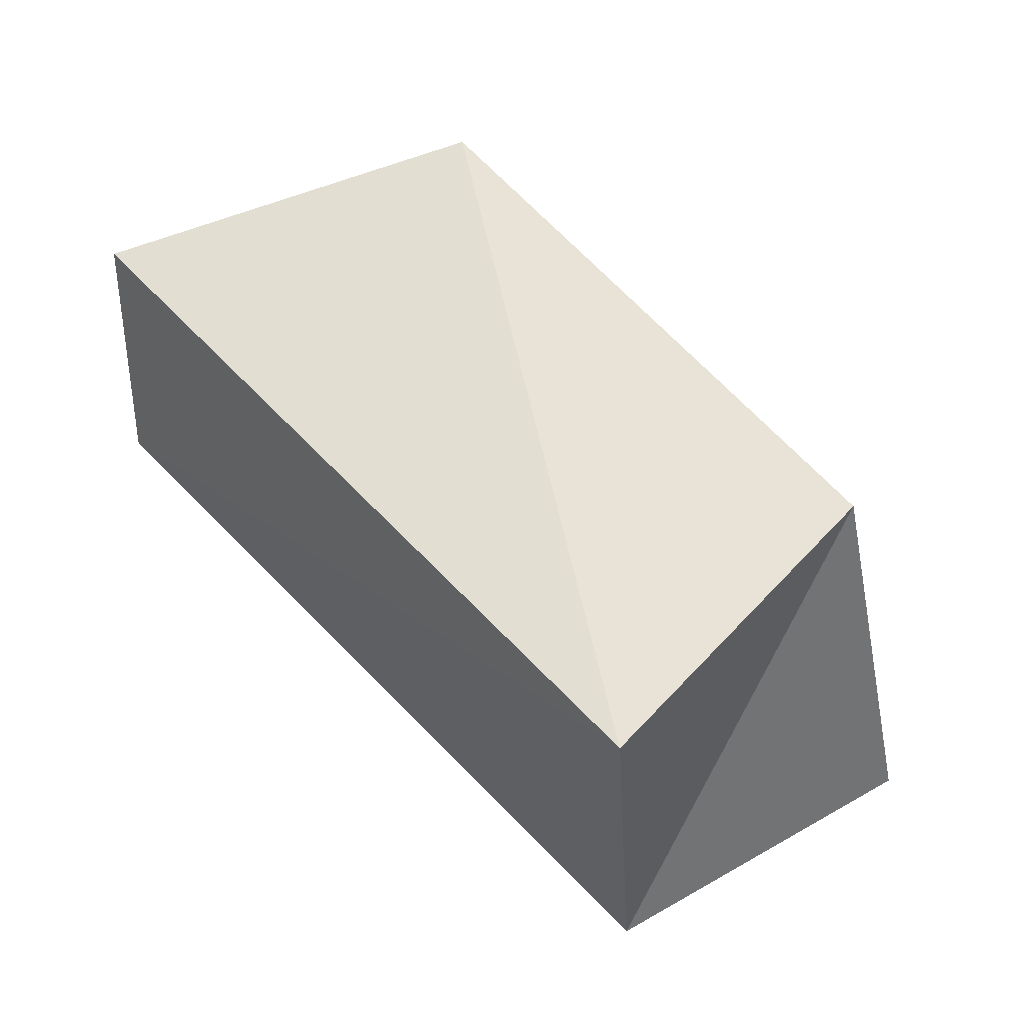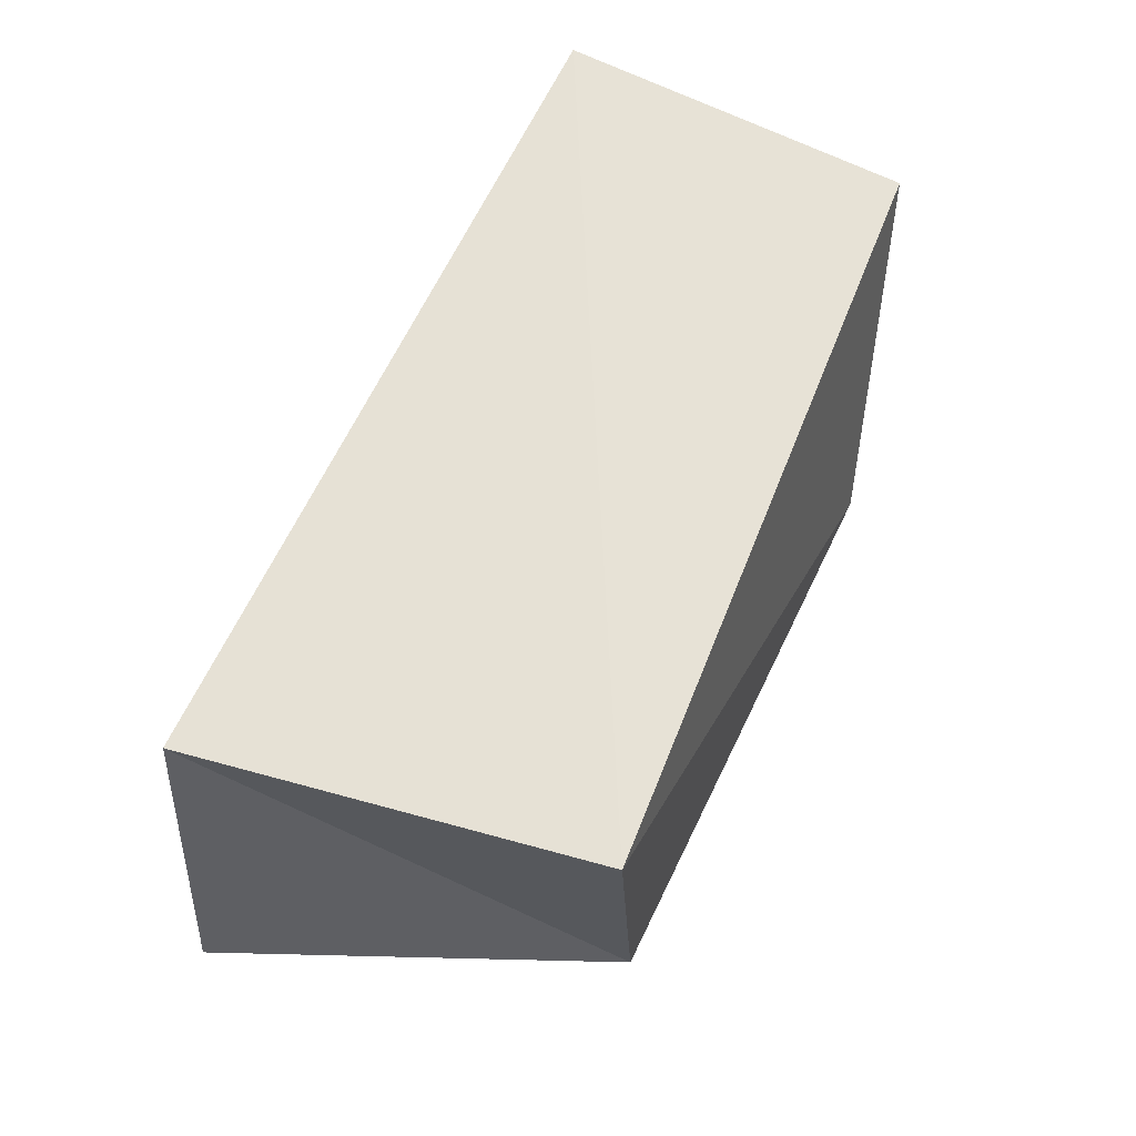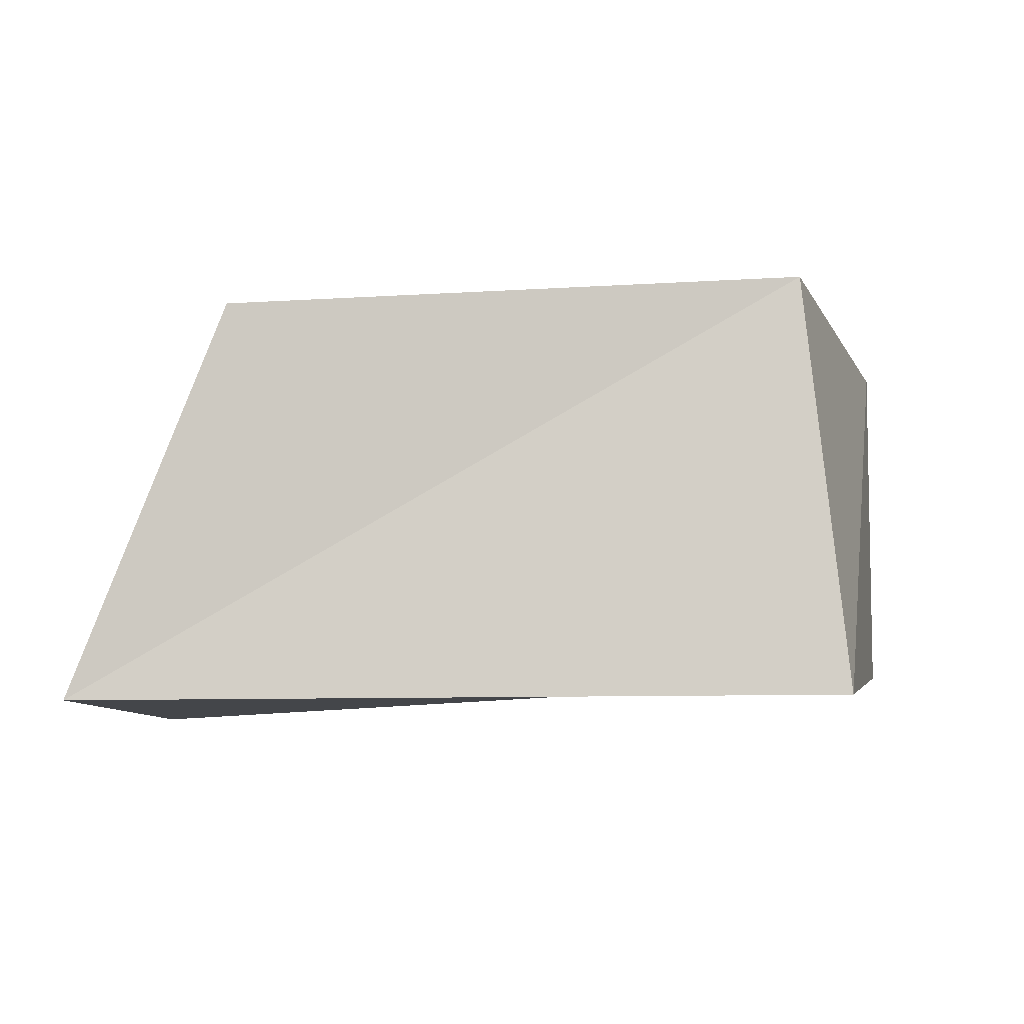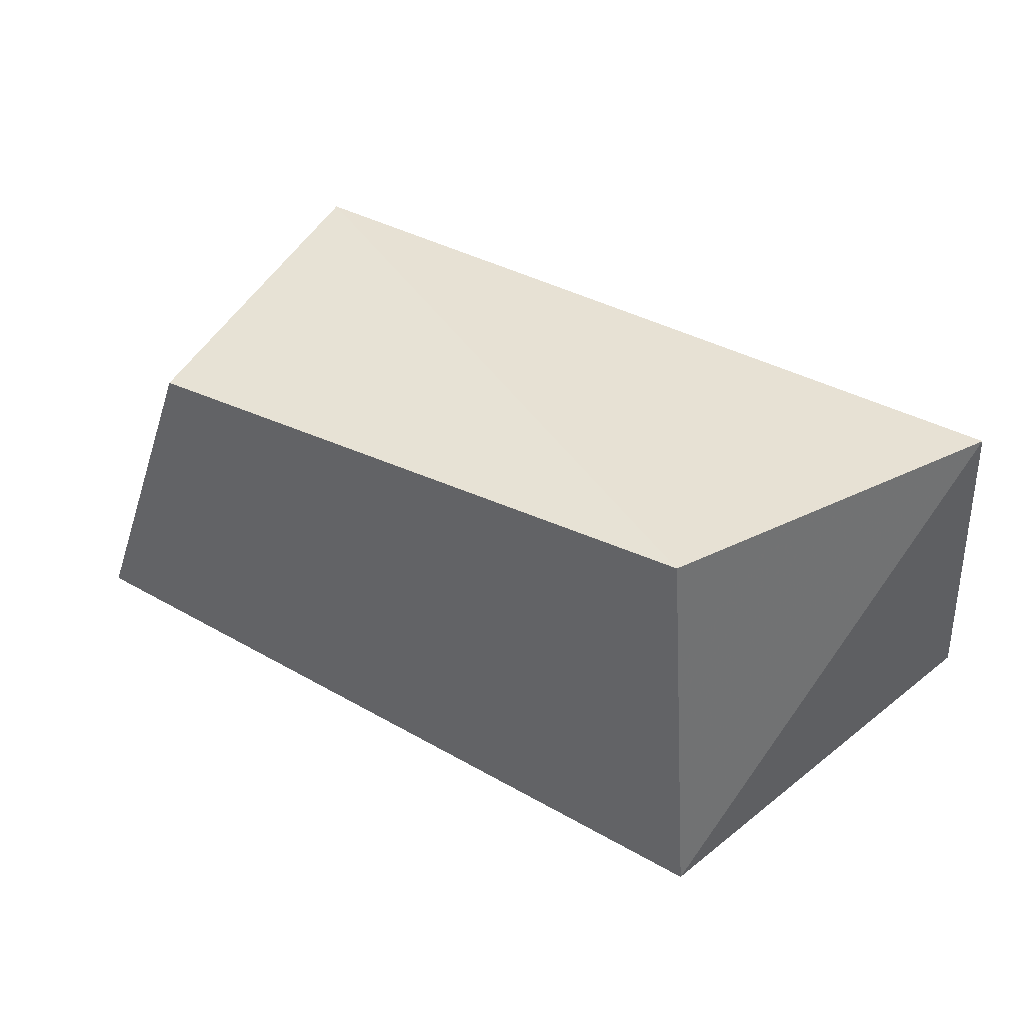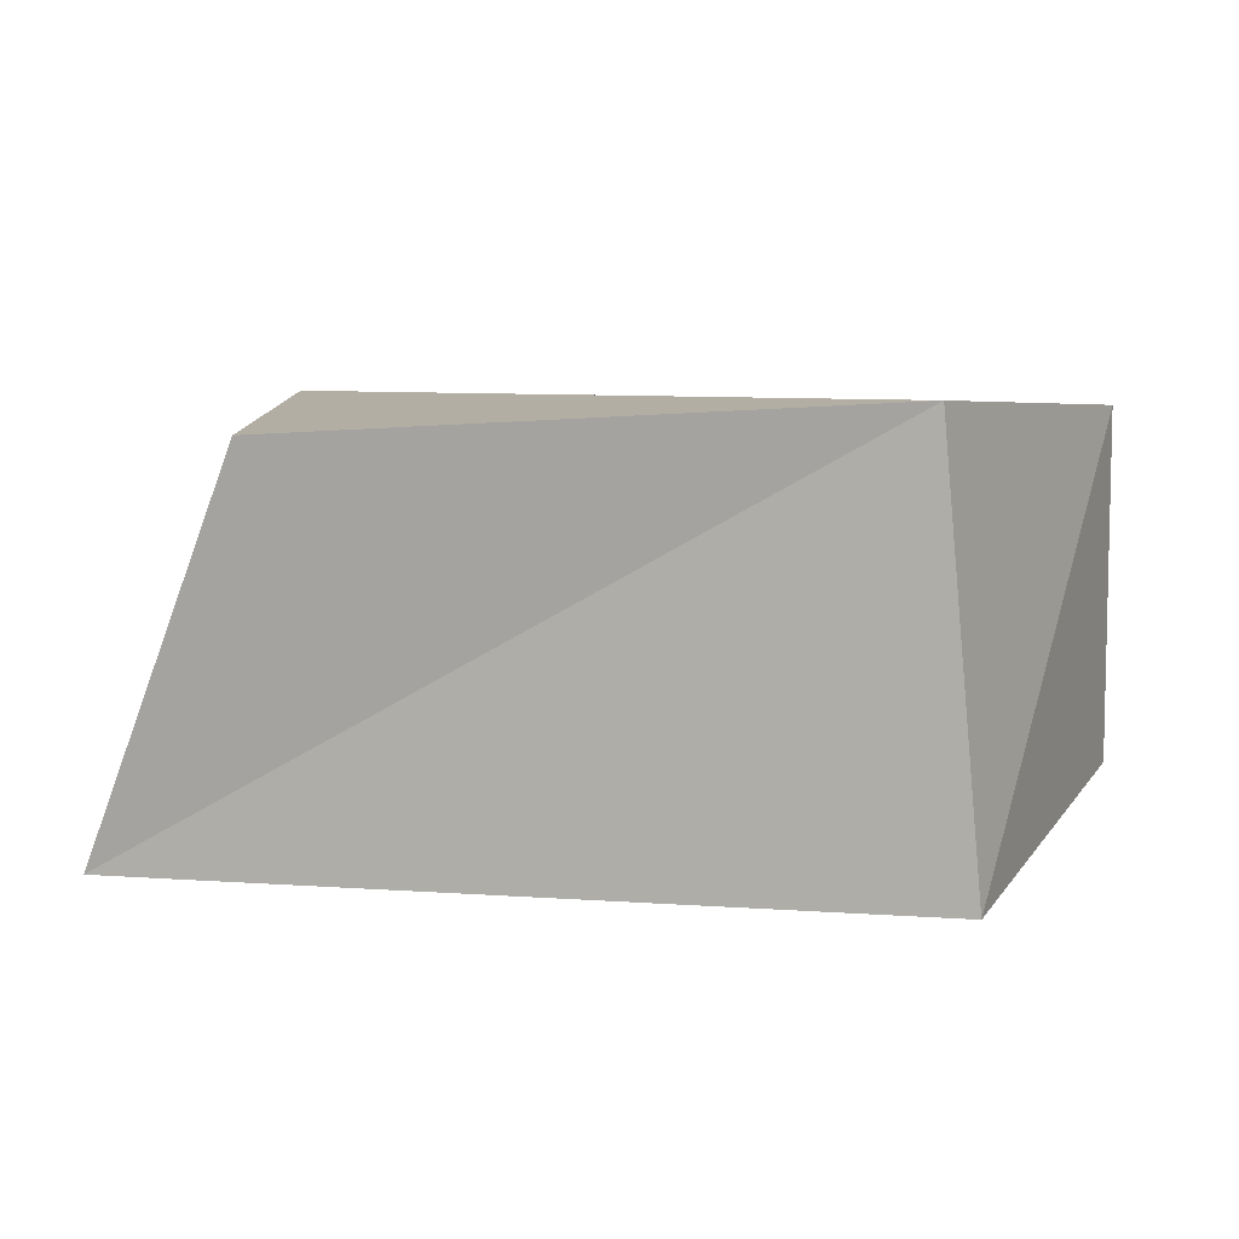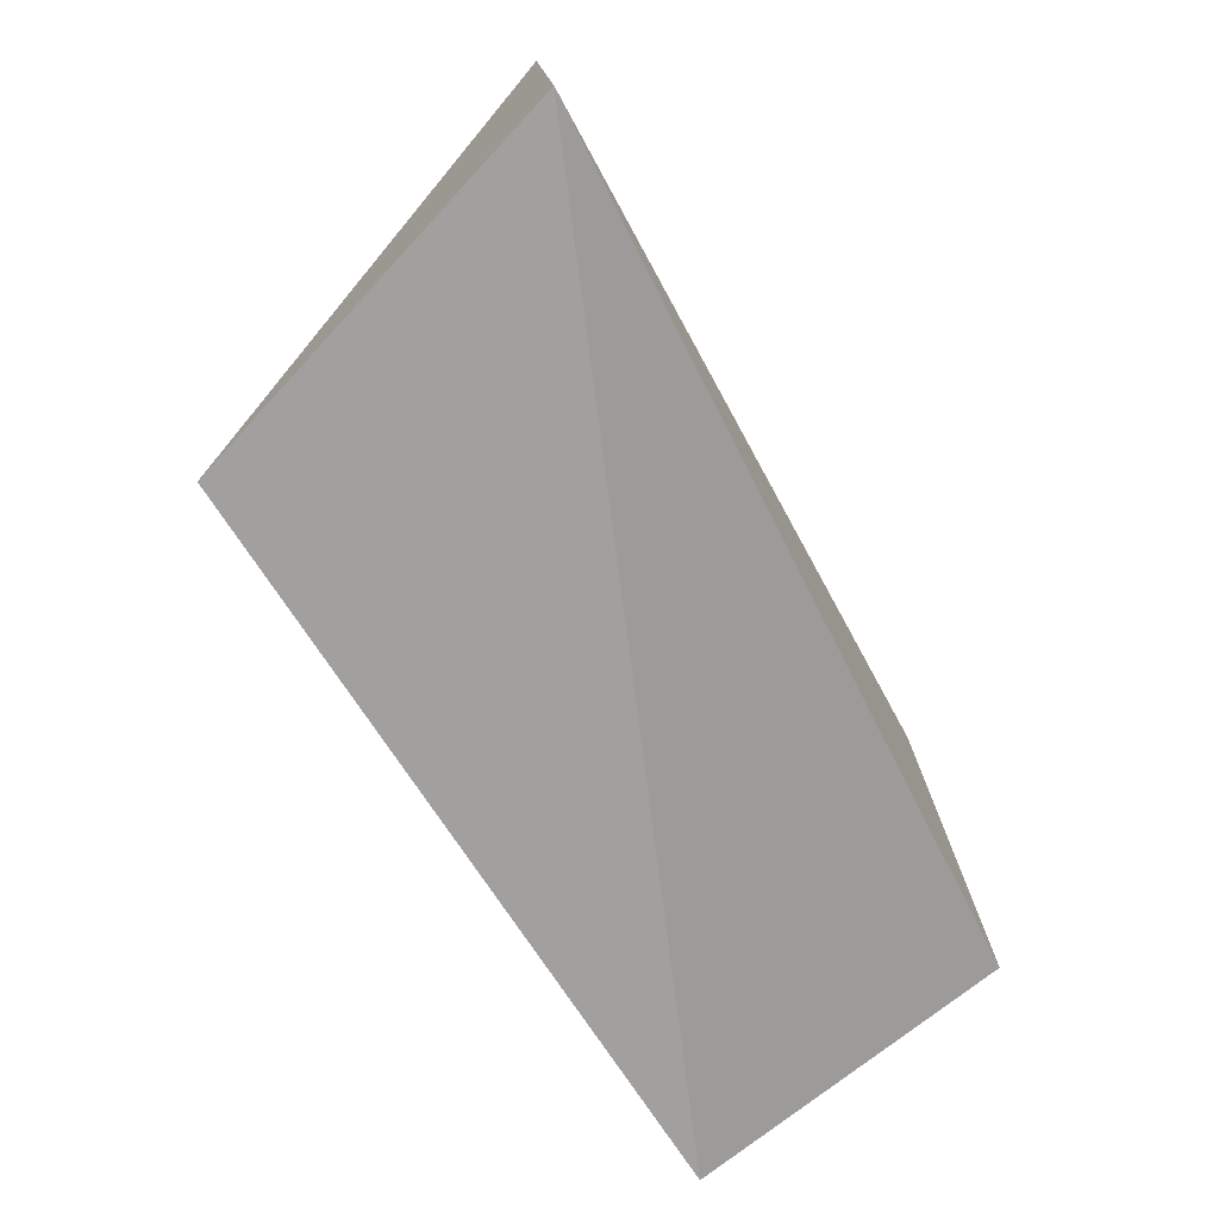
<metadata>
{"format":"obj","ext":"obj","renderer":"f3d","projection":"perspective","resolution":1024,"background":"white","views":[{"elev":60.0,"azim":47.6,"up":"+Y"},{"elev":62.7,"azim":111.9,"up":"+Z"},{"elev":-5.8,"azim":174.9,"up":"+Y"},{"elev":44.9,"azim":-149.6,"up":"+Y"},{"elev":12.7,"azim":-173.6,"up":"+Y"},{"elev":-69.6,"azim":-61.1,"up":"+Y"}]}
</metadata>
<code>
v 0.05469 -0.03009 0.02378
v -0.05904 0.02588 0.02282
v 0.06543 -0.02727 -0.02235
v -0.03614 0.03238 -0.02577
v 0.04804 0.0263 0.02251
v -0.04209 -0.02646 -0.02853
v 0.04414 0.02715 -0.02523
v -0.06048 -0.02338 0.02747
f 8 2 6
f 3 8 6
f 6 2 4
f 4 3 6
f 8 5 2
f 1 8 3
f 1 5 8
f 2 5 4
f 7 3 4
f 4 5 7
f 7 1 3
f 5 1 7

</code>
